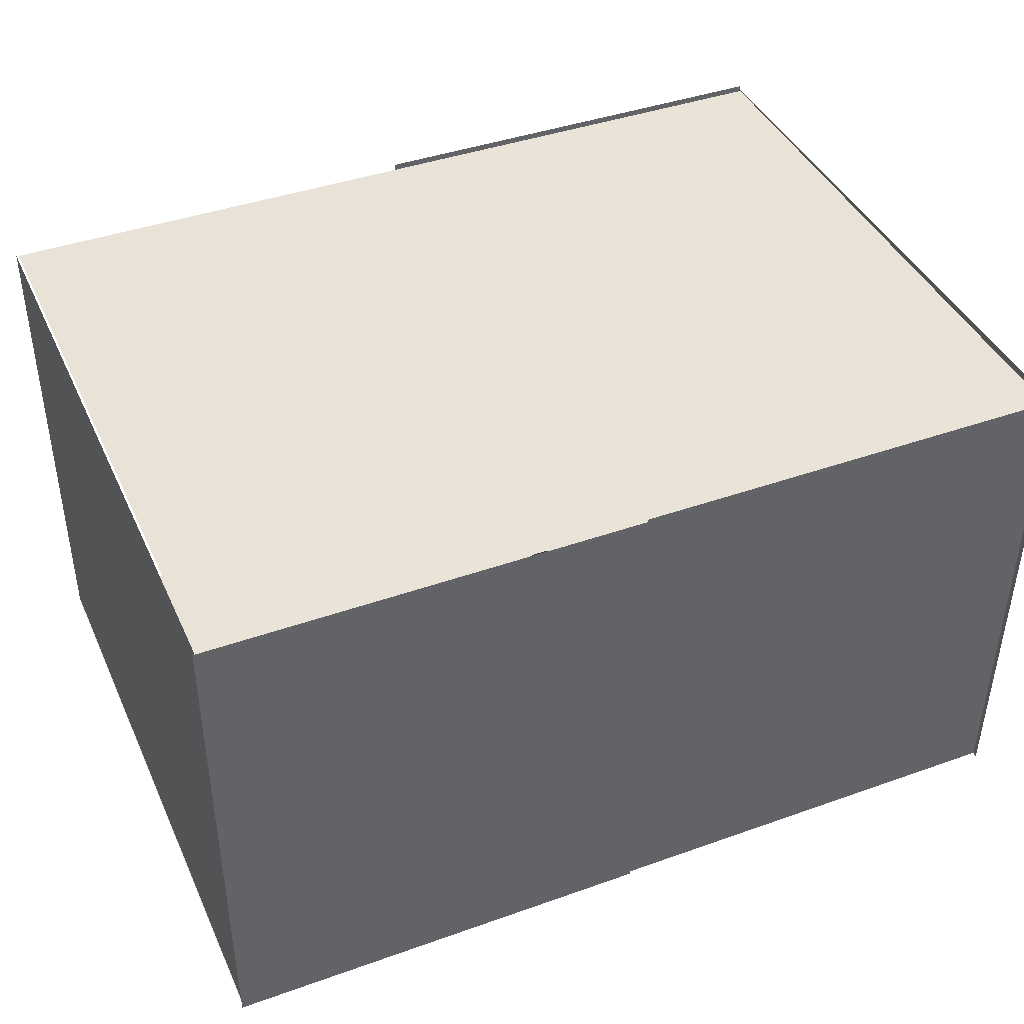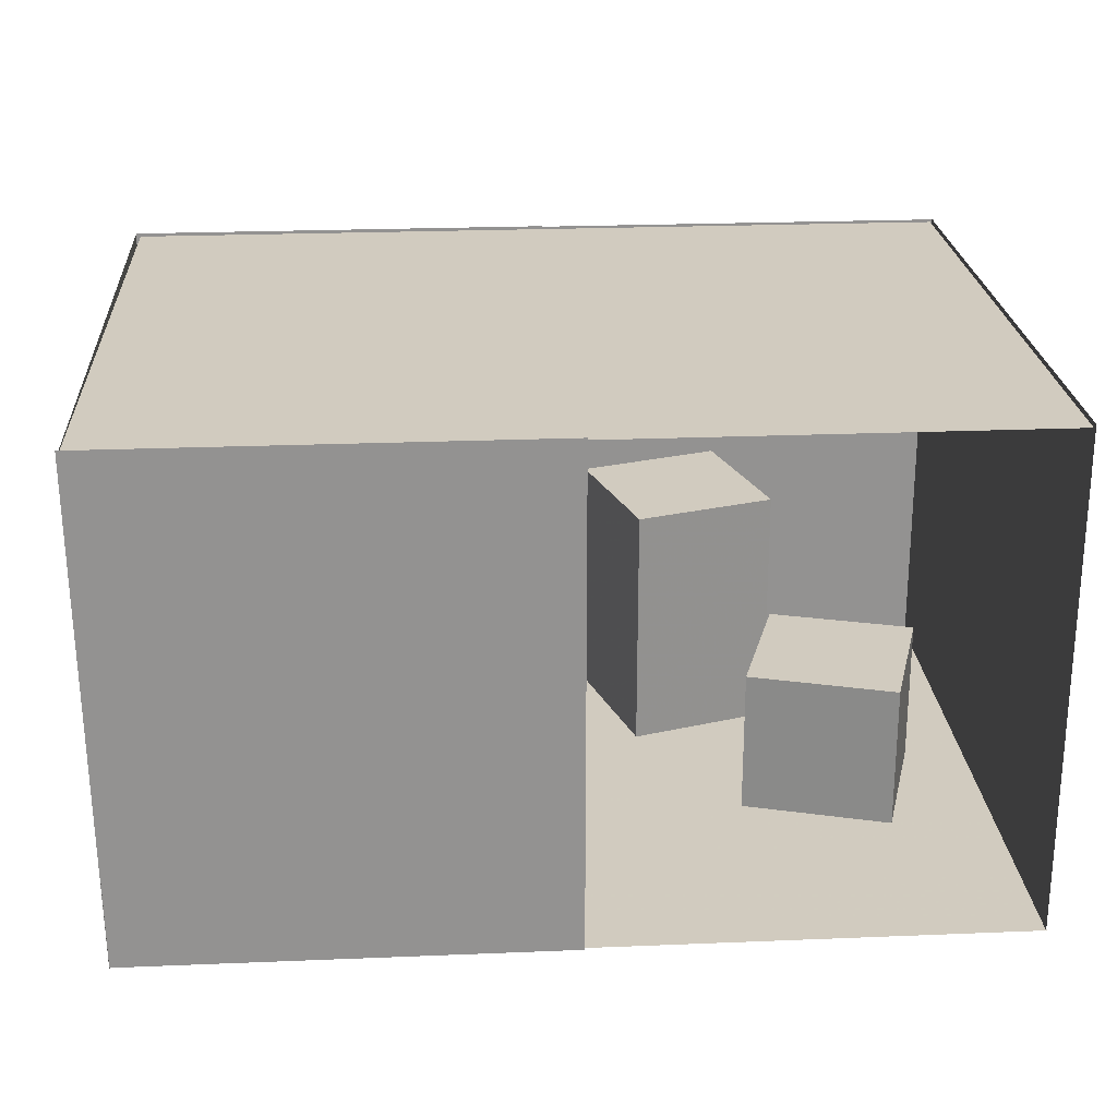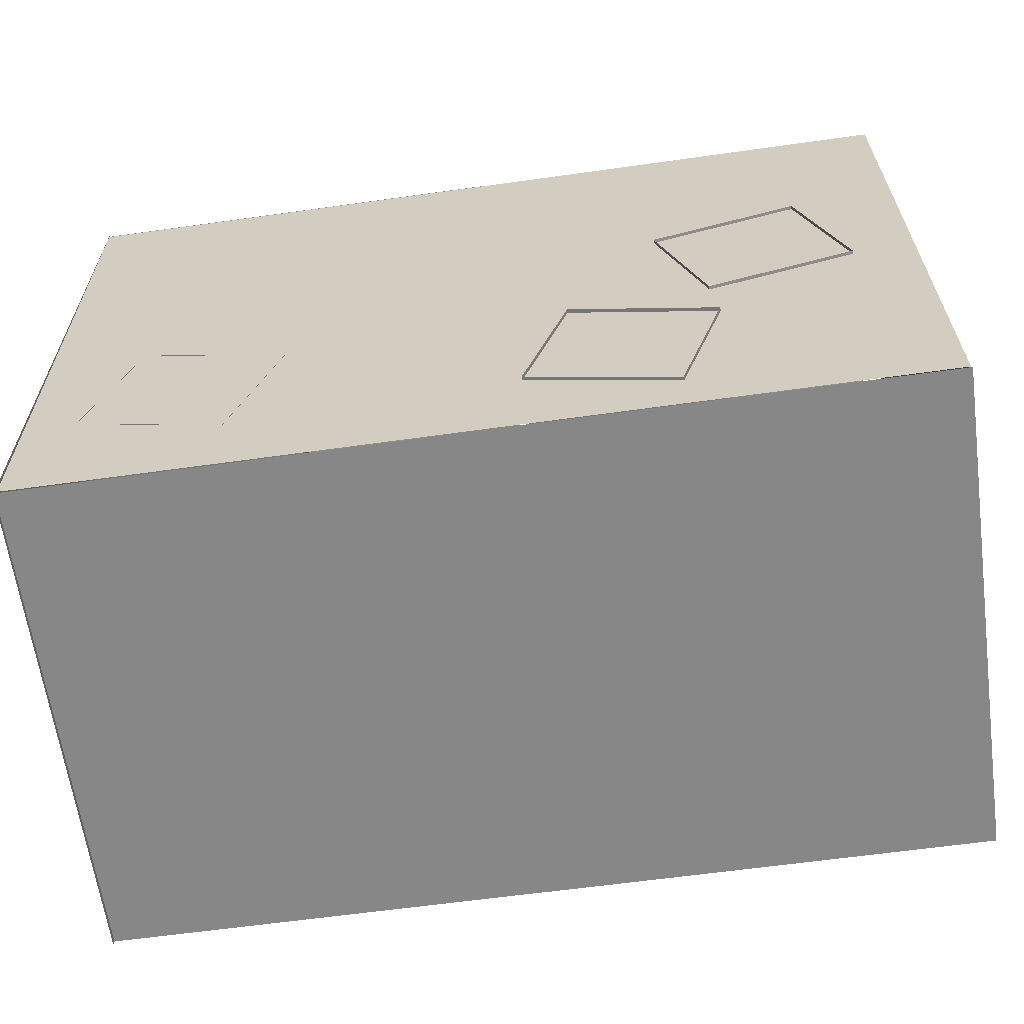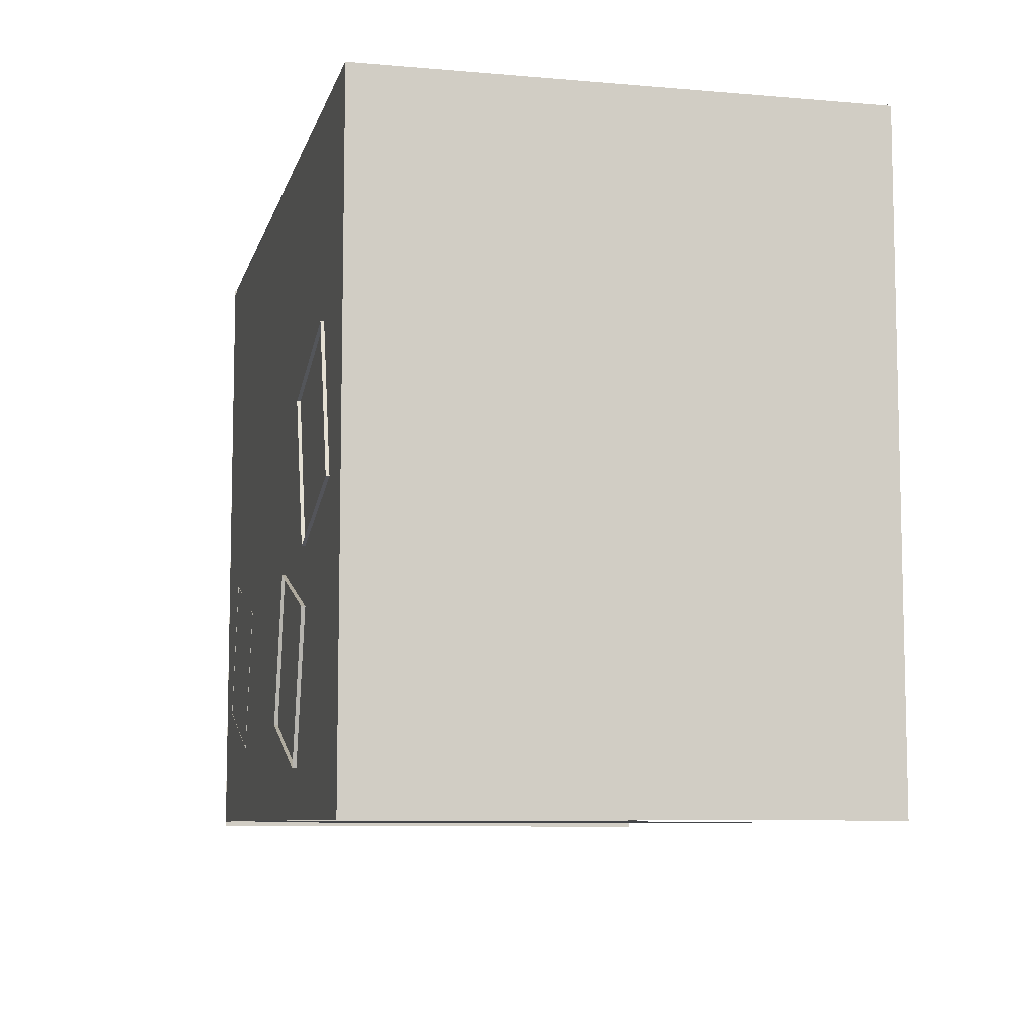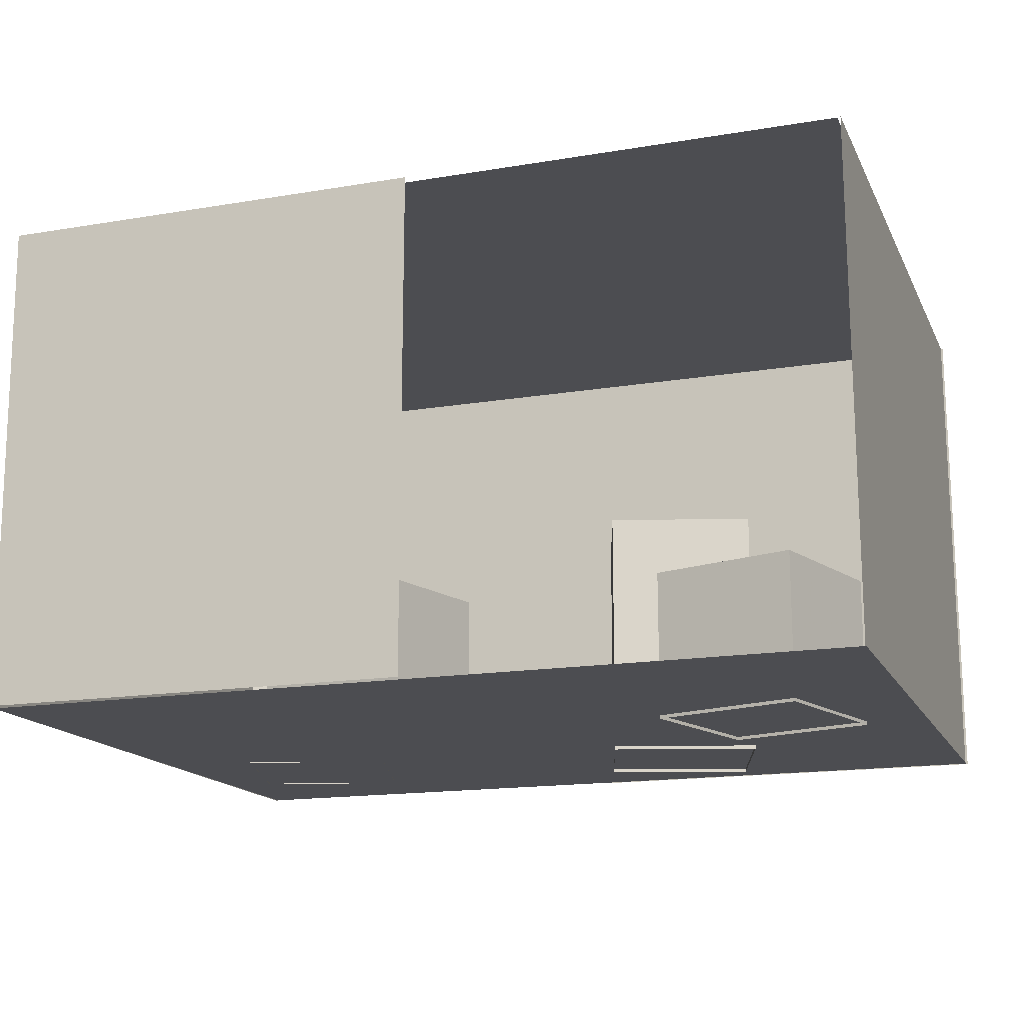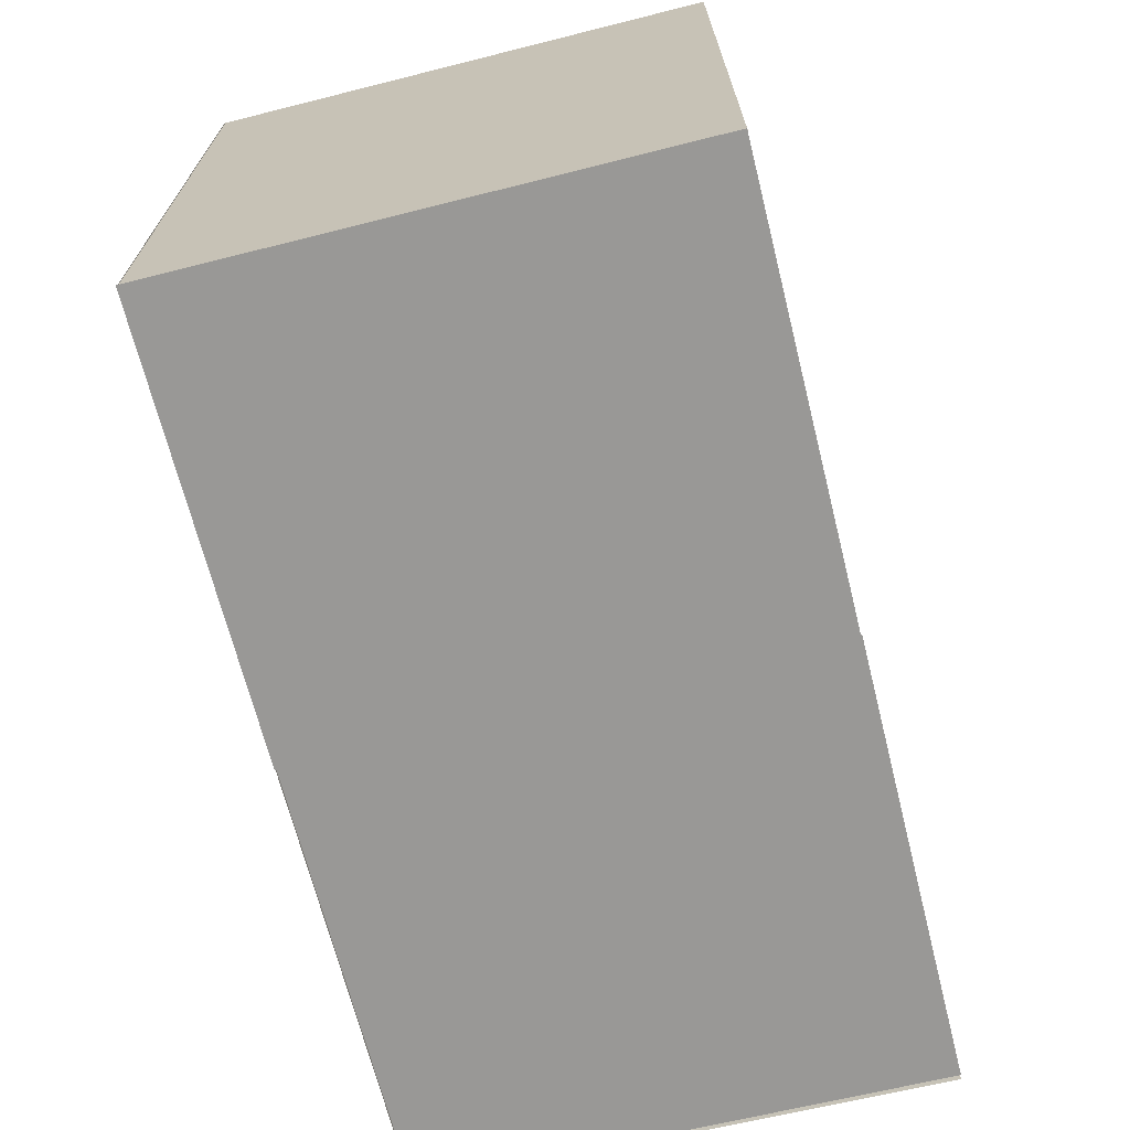
<metadata>
{"format":"obj","ext":"obj","renderer":"f3d","projection":"perspective","resolution":1024,"background":"white","views":[{"elev":41.4,"azim":156.7,"up":"+Y"},{"elev":23.8,"azim":-3.9,"up":"+Y"},{"elev":-62.5,"azim":8.1,"up":"+Z"},{"elev":-8.1,"azim":76.7,"up":"+Z"},{"elev":-16.2,"azim":19.1,"up":"+Y"},{"elev":-68.5,"azim":104.1,"up":"+Z"}]}
</metadata>
<code>
o MirrorWall_back_wall
v 0.04166 -2.746 -3.535
v -0.01334 2.742 -3.528
v 4.765 2.742 -3.528
v 4.765 -2.746 -3.535
f 1 2 3
f 1 3 4
o floor
v 4.751 -2.738 3.537
v -4.638 -2.743 -3.511
v -4.693 -2.738 3.537
v 4.751 -2.743 -3.511
f 5 6 7
f 5 8 6
o left_wall
v -4.696 -2.738 3.597
v -4.728 2.745 -3.576
v -4.728 2.75 3.592
v -4.664 -2.743 -3.571
f 9 10 11
f 9 12 10
o right_wall
v 4.743 -2.738 3.538
v 4.743 2.745 -3.517
v 4.743 -2.743 -3.511
v 4.743 2.75 3.532
f 13 14 15
f 13 16 14
o short_box
v -0.9993 -1.089 1.654
v -2.099 -1.09 -0.4165
v -2.599 -1.089 1.164
v -2.599 -1.089 1.164
v -2.099 -2.74 -0.4152
v -2.599 -2.739 1.165
v -0.9993 -1.089 1.654
v -2.599 -2.739 1.165
v -0.9993 -2.739 1.655
v -0.5193 -1.09 0.05351
v -0.9993 -2.739 1.655
v -0.5193 -2.74 0.05483
v -2.099 -1.09 -0.4165
v -0.5193 -2.74 0.05483
v -2.099 -2.74 -0.4152
v -0.5193 -1.09 0.05351
v -2.099 -1.09 -0.4165
v -2.599 -1.089 1.164
v -0.9993 -1.089 1.654
v -0.5193 -1.09 0.05351
f 17 18 19
f 20 21 22
f 23 24 25
f 26 27 28
f 29 30 31
f 17 32 18
f 20 33 21
f 23 34 24
f 26 35 27
f 29 36 30
o tall_box
v -2.033 0.08257 -1.034
v -4.103 0.08182 -2.134
v -3.613 0.08291 -0.5441
v -3.613 -2.744 -0.5415
v -4.103 0.08182 -2.134
v -4.103 -2.745 -2.132
v -4.103 0.08182 -2.134
v -2.523 -2.746 -2.632
v -4.103 -2.745 -2.132
v -2.523 0.08148 -2.634
v -2.033 -2.744 -1.032
v -2.523 -2.746 -2.632
v -2.033 0.08257 -1.034
v -3.613 -2.744 -0.5415
v -2.033 -2.744 -1.032
v -2.523 0.08148 -2.634
v -3.613 0.08291 -0.5441
v -2.523 0.08148 -2.634
v -2.033 0.08257 -1.034
v -3.613 0.08291 -0.5441
f 37 38 39
f 40 41 42
f 43 44 45
f 46 47 48
f 49 50 51
f 37 52 38
f 40 53 41
f 43 54 44
f 46 55 47
f 49 56 50
o back_wall_back_wall.001
v -4.675 -2.733 -3.516
v -4.73 2.755 -3.509
v 0.04933 2.755 -3.509
v 0.04933 -2.733 -3.516
f 57 58 59
f 57 59 60
o GlassWall_back_wall.002
v -4.697 -2.723 3.593
v -4.752 2.765 3.6
v 0.02752 2.765 3.6
v 0.02752 -2.723 3.593
f 61 62 63
f 61 63 64
o short_box.001
v 3.602 -1.126 1.299
v 2.502 -1.128 -0.7714
v 2.002 -1.126 0.8086
v 2.002 -1.126 0.8086
v 2.502 -2.778 -0.7701
v 2.002 -2.776 0.8099
v 3.602 -1.126 1.299
v 2.002 -2.776 0.8099
v 3.602 -2.776 1.3
v 4.082 -1.127 -0.3014
v 3.602 -2.776 1.3
v 4.082 -2.777 -0.3001
v 2.502 -1.128 -0.7714
v 4.082 -2.777 -0.3001
v 2.502 -2.778 -0.7701
v 4.082 -1.127 -0.3014
v 2.502 -1.128 -0.7714
v 2.002 -1.126 0.8086
v 3.602 -1.126 1.299
v 4.082 -1.127 -0.3014
f 65 66 67
f 68 69 70
f 71 72 73
f 74 75 76
f 77 78 79
f 65 80 66
f 68 81 69
f 71 82 72
f 74 83 75
f 77 84 78
o tall_box.001
v 2.569 0.04537 -1.389
v 0.4986 0.04462 -2.489
v 0.9886 0.04571 -0.8991
v 0.9886 -2.781 -0.8965
v 0.4986 0.04462 -2.489
v 0.4986 -2.782 -2.486
v 0.4986 0.04462 -2.489
v 2.079 -2.783 -2.986
v 0.4986 -2.782 -2.486
v 2.079 0.04428 -2.989
v 2.569 -2.782 -1.386
v 2.079 -2.783 -2.986
v 2.569 0.04537 -1.389
v 0.9886 -2.781 -0.8965
v 2.569 -2.782 -1.386
v 2.079 0.04428 -2.989
v 0.9886 0.04571 -0.8991
v 2.079 0.04428 -2.989
v 2.569 0.04537 -1.389
v 0.9886 0.04571 -0.8991
f 85 86 87
f 88 89 90
f 91 92 93
f 94 95 96
f 97 98 99
f 85 100 86
f 88 101 89
f 91 102 92
f 94 103 95
f 97 104 98
o ceiling_floor.001
v 4.714 2.726 3.554
v -4.675 2.721 -3.495
v -4.73 2.726 3.554
v 4.714 2.721 -3.495
f 105 106 107
f 105 108 106

</code>
